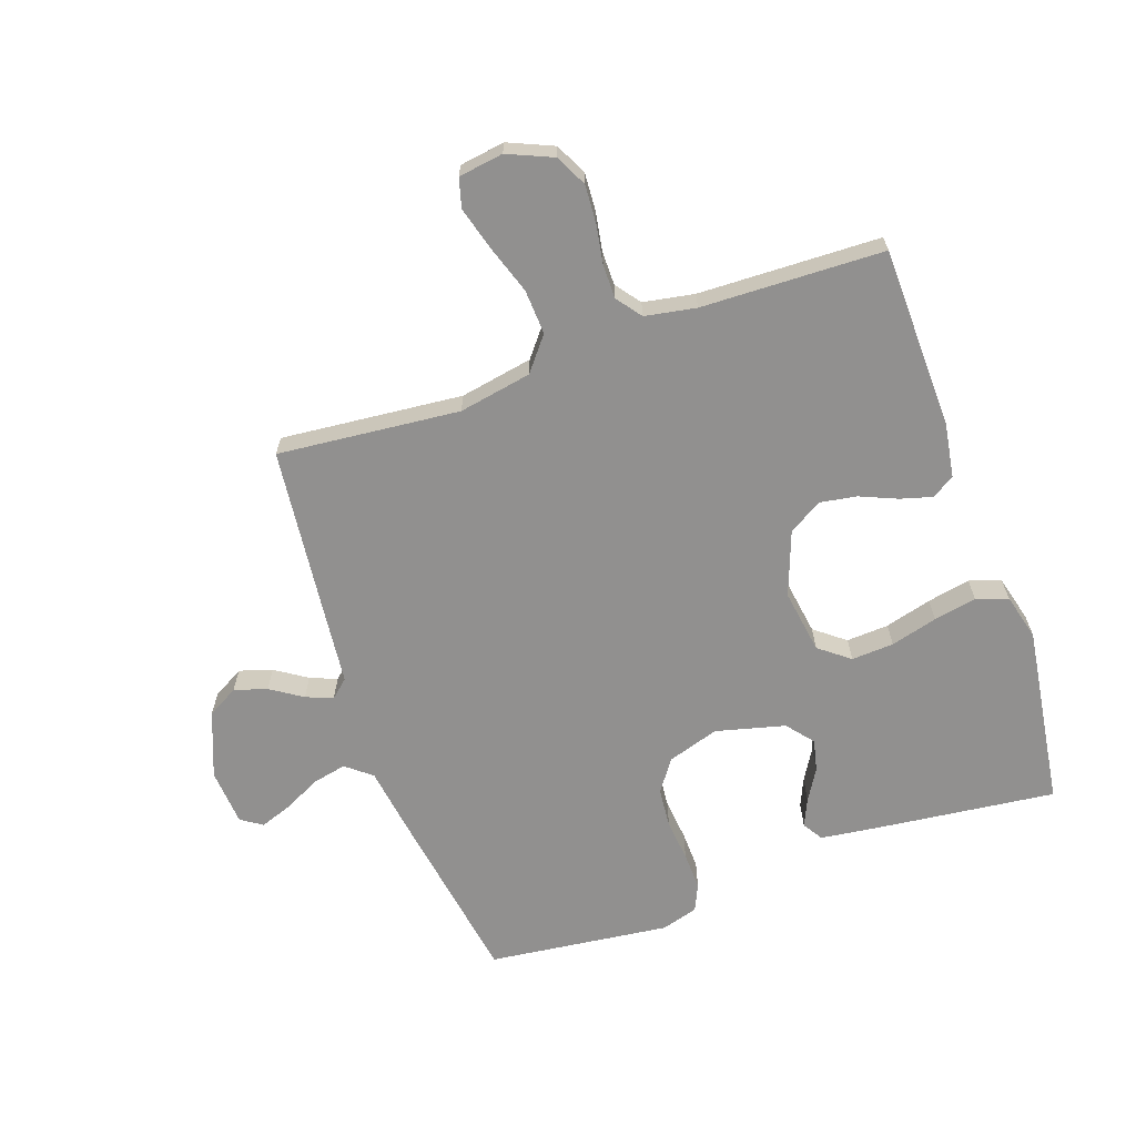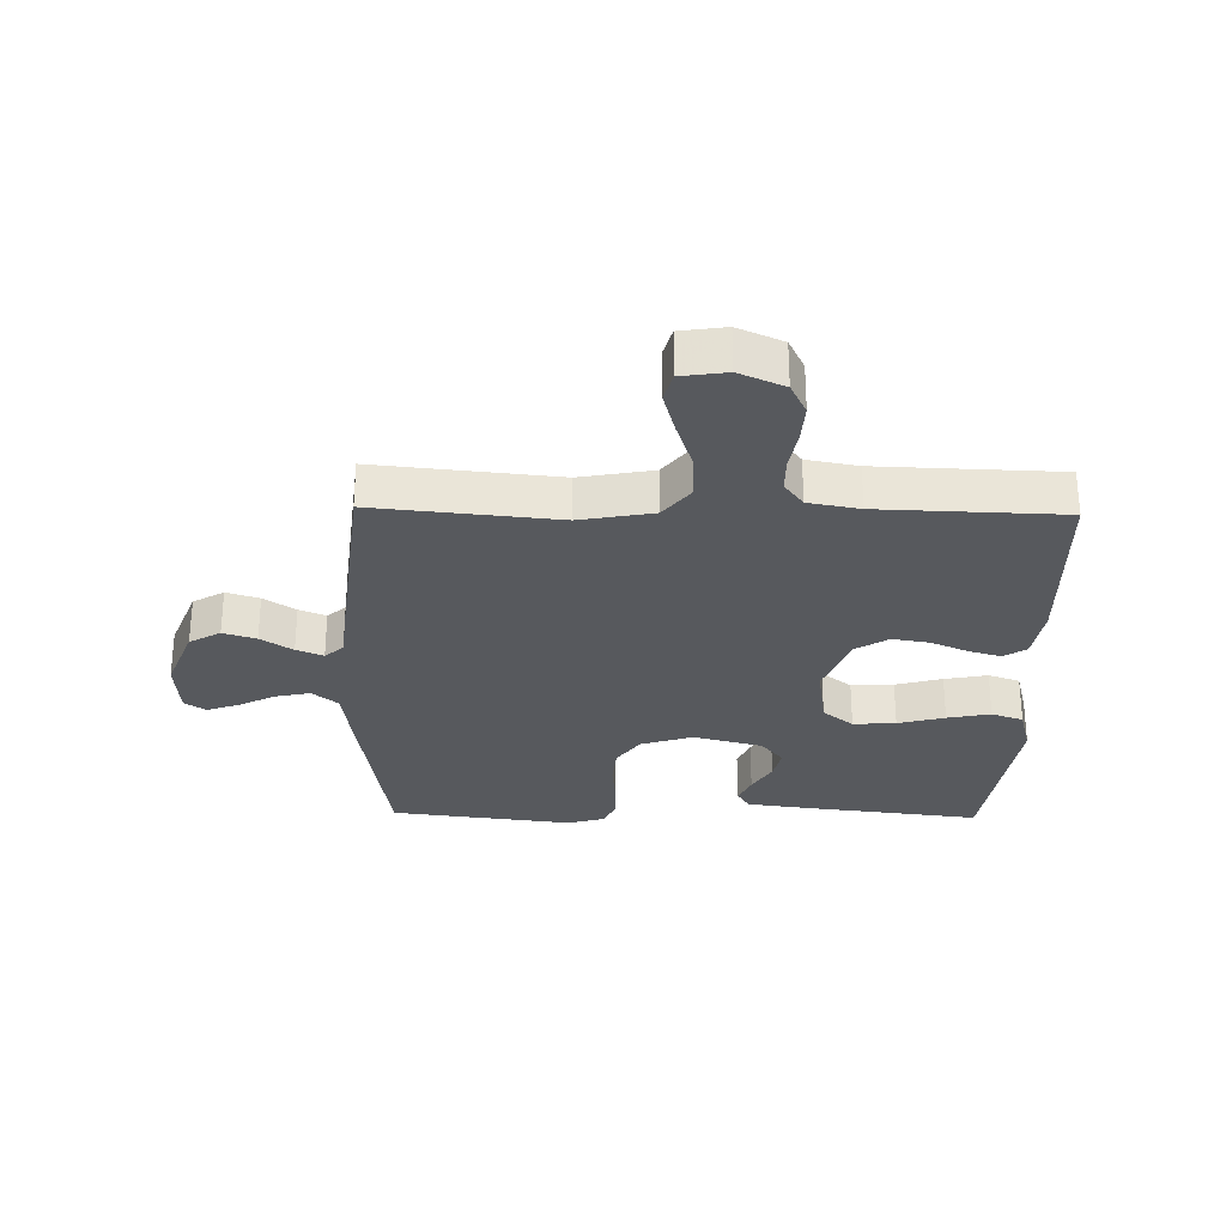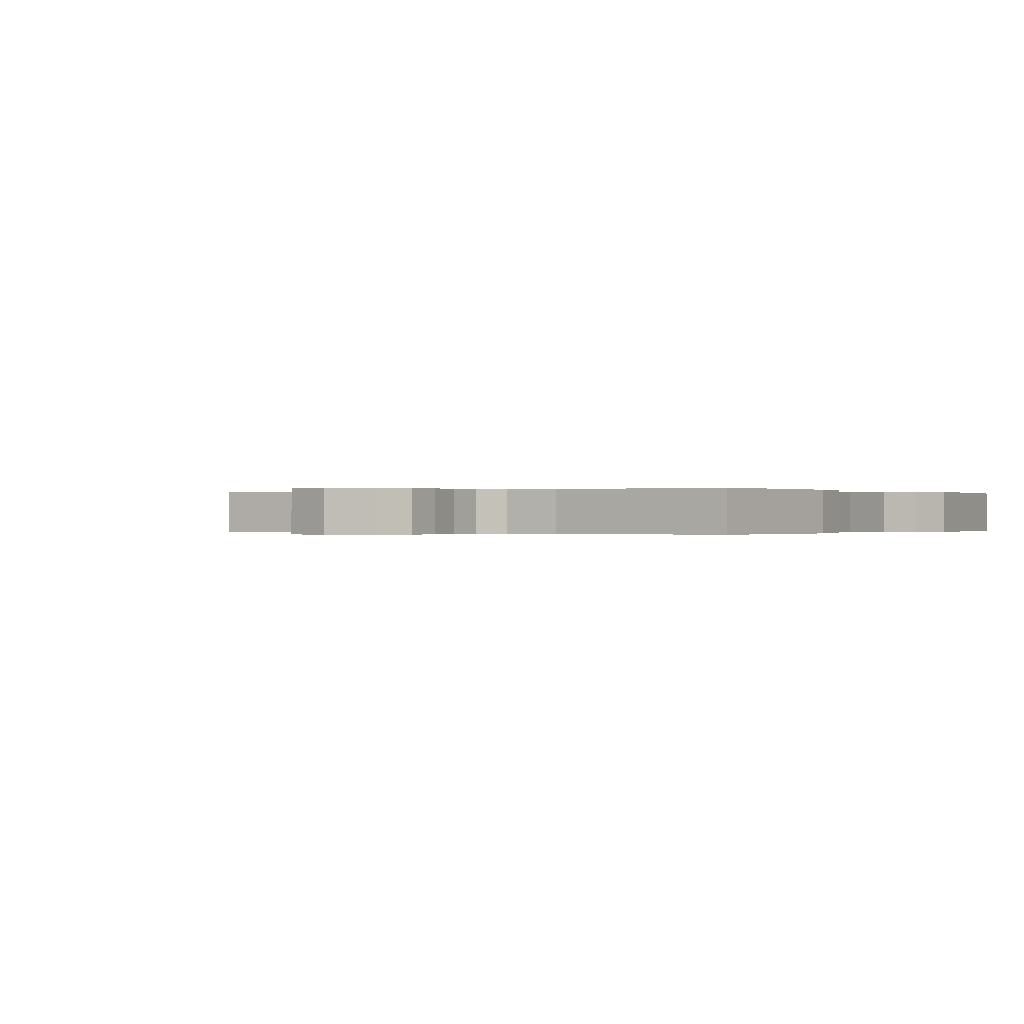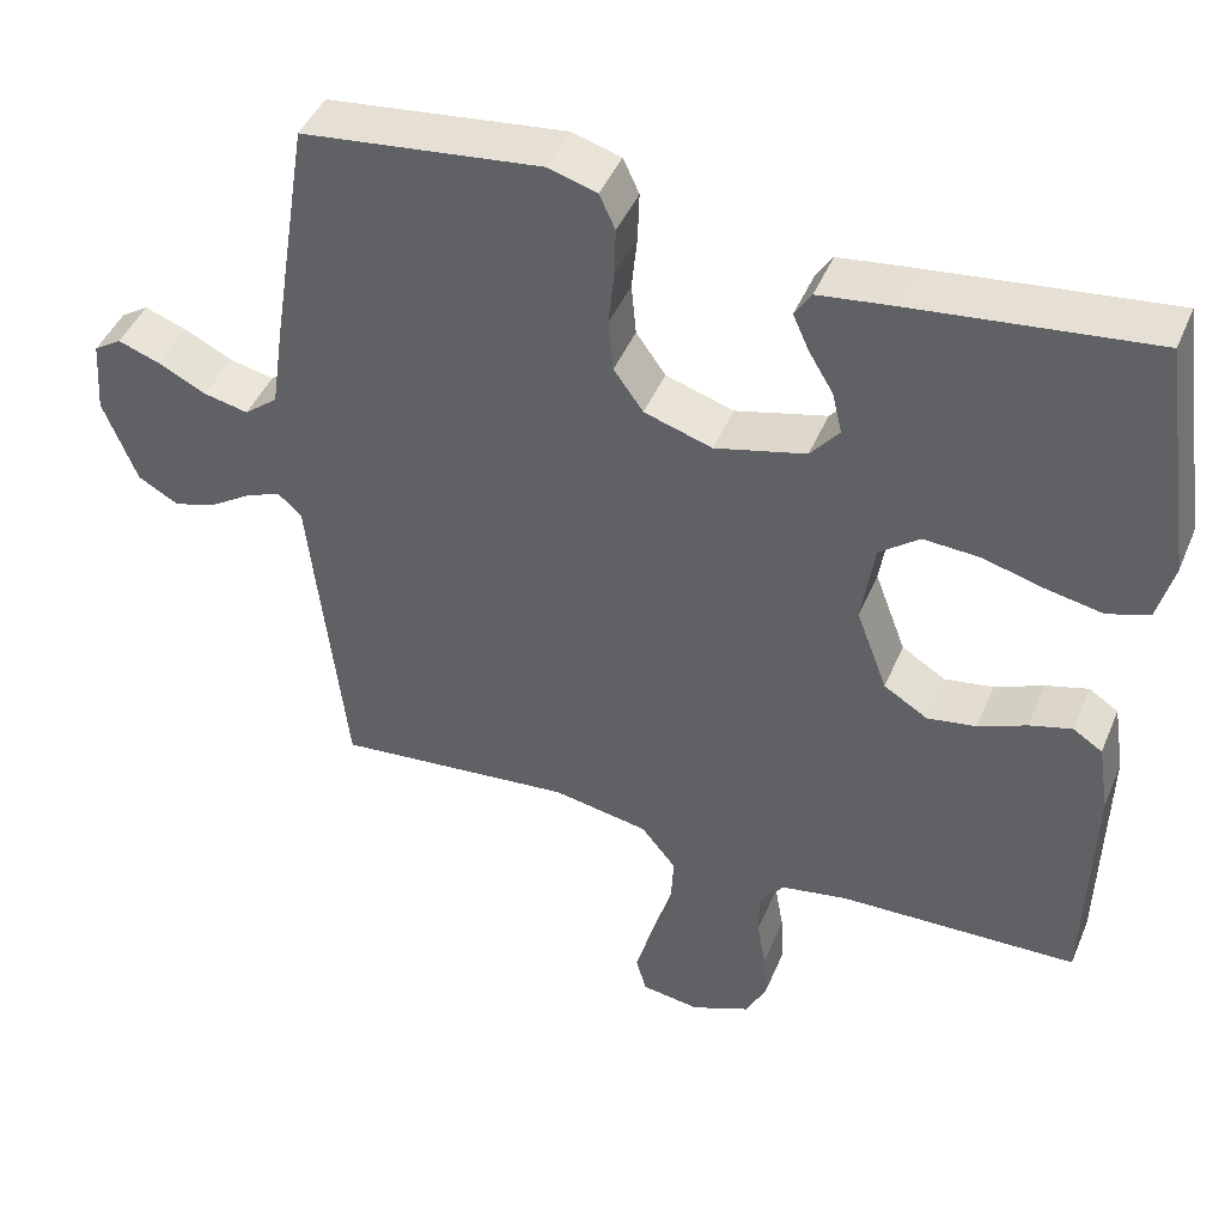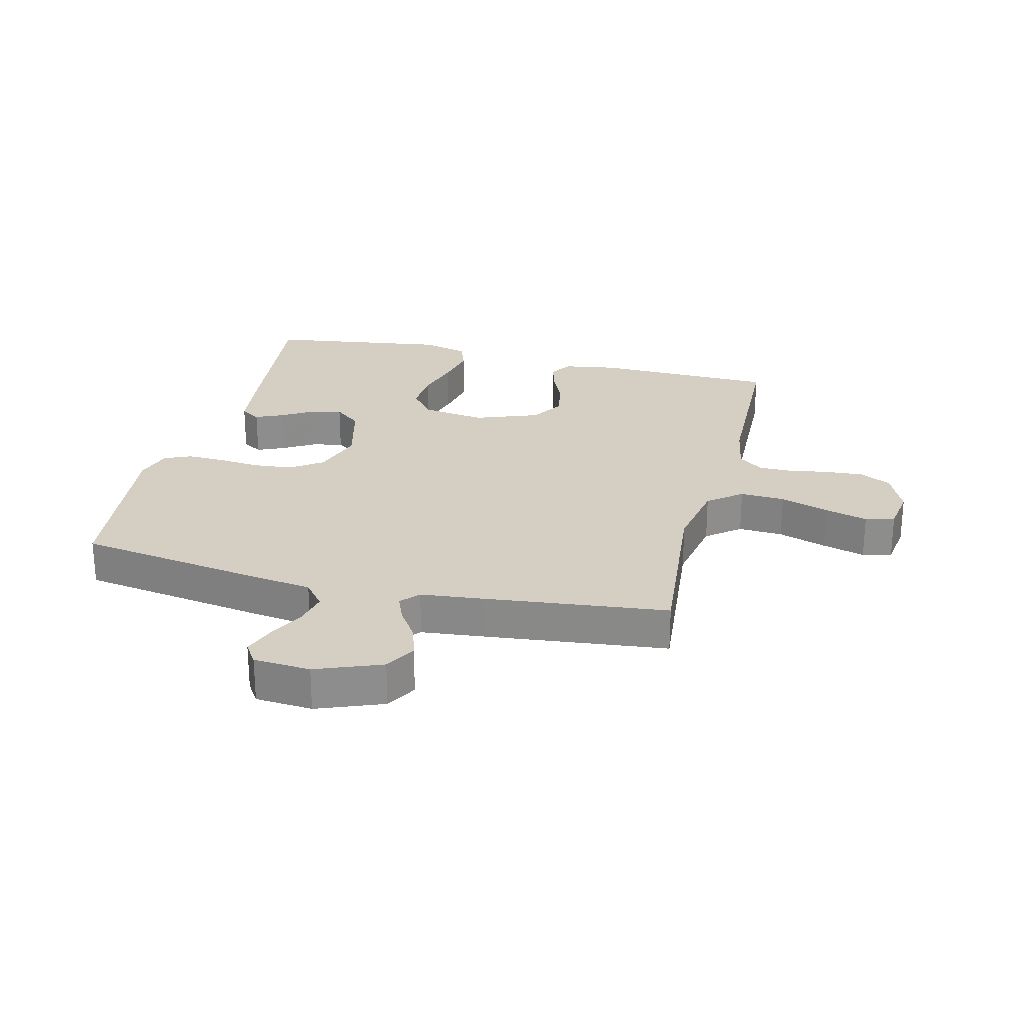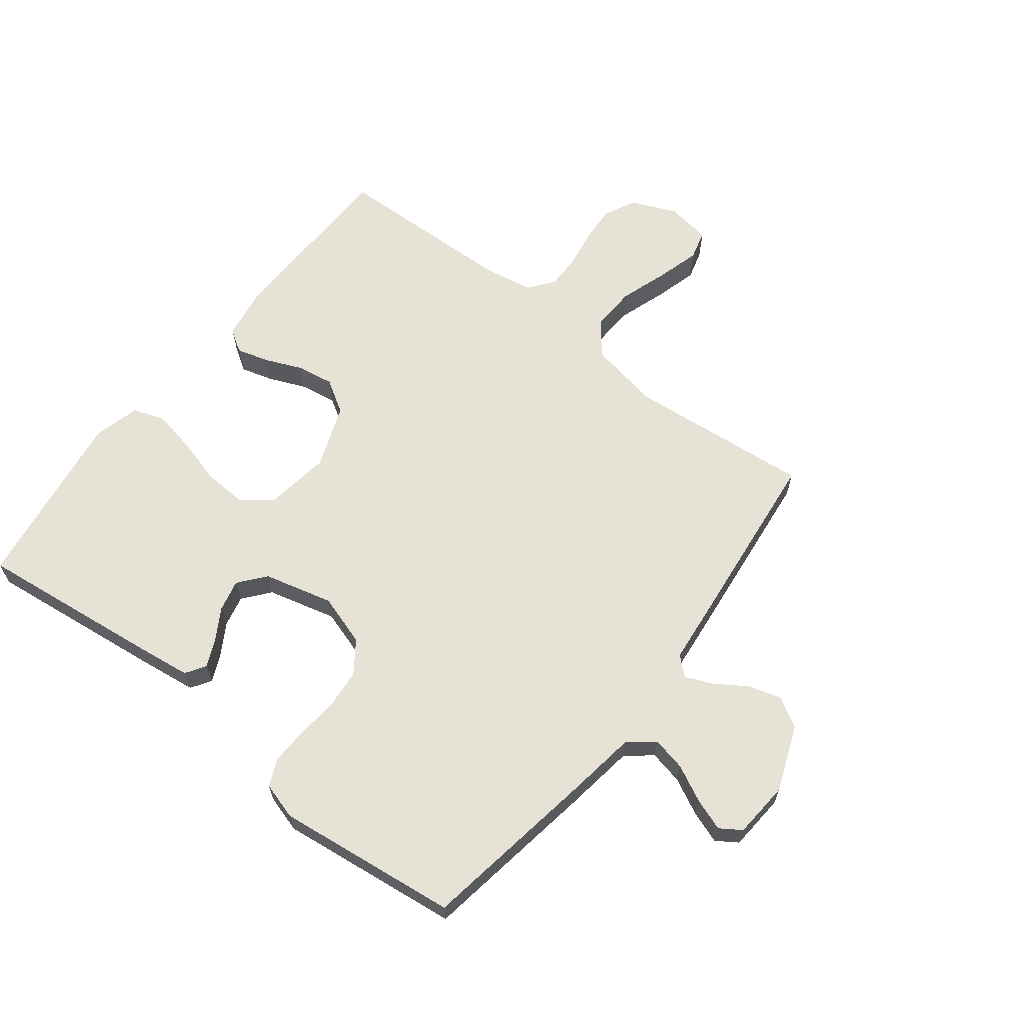
<metadata>
{"format":"obj","ext":"obj","renderer":"f3d","projection":"perspective","resolution":1024,"background":"white","views":[{"elev":-65.7,"azim":-160.7,"up":"+Y"},{"elev":-29.3,"azim":178.8,"up":"+Y"},{"elev":-0.1,"azim":-145.0,"up":"+Y"},{"elev":44.7,"azim":-158.1,"up":"+Z"},{"elev":25.7,"azim":103.9,"up":"+Y"},{"elev":64.0,"azim":37.8,"up":"+Y"}]}
</metadata>
<code>
v -0.5 0.07 0.5
v -0.2 0.07 0.465
v -0.108 0.07 0.453
v -0.087 0.07 0.42
v -0.107 0.07 0.375
v -0.138 0.07 0.323
v -0.15 0.07 0.271
v -0.114 0.07 0.227
v 0 0.07 0.198
v 0.085 0.07 0.225
v 0.122 0.07 0.277
v 0.128 0.07 0.343
v 0.121 0.07 0.412
v 0.119 0.07 0.474
v 0.139 0.07 0.518
v 0.2 0.07 0.536
v 0.5 0.07 0.5
v 0.548 0.07 0.2
v 0.564 0.07 0.09
v 0.606 0.07 0.056
v 0.662 0.07 0.068
v 0.722 0.07 0.098
v 0.775 0.07 0.117
v 0.81 0.07 0.094
v 0.817 0.07 0
v 0.775 0.07 -0.108
v 0.724 0.07 -0.137
v 0.67 0.07 -0.12
v 0.618 0.07 -0.086
v 0.574 0.07 -0.068
v 0.544 0.07 -0.095
v 0.533 0.07 -0.2
v 0.5 0.07 -0.5
v 0.2 0.07 -0.471
v 0.08 0.07 -0.493
v 0.036 0.07 -0.548
v 0.04 0.07 -0.622
v 0.067 0.07 -0.702
v 0.087 0.07 -0.773
v 0.074 0.07 -0.821
v 0 0.07 -0.832
v -0.074 0.07 -0.8
v -0.1 0.07 -0.748
v -0.096 0.07 -0.685
v -0.085 0.07 -0.621
v -0.085 0.07 -0.565
v -0.116 0.07 -0.524
v -0.2 0.07 -0.509
v -0.5 0.07 -0.5
v -0.507 0.07 -0.2
v -0.493 0.07 -0.112
v -0.456 0.07 -0.088
v -0.403 0.07 -0.103
v -0.342 0.07 -0.129
v -0.281 0.07 -0.139
v -0.226 0.07 -0.105
v -0.187 0.07 0
v -0.203 0.07 0.106
v -0.253 0.07 0.145
v -0.323 0.07 0.141
v -0.4 0.07 0.12
v -0.471 0.07 0.106
v -0.523 0.07 0.124
v -0.543 0.07 0.2
v -0.5 0 0.5
v -0.2 0 0.465
v -0.108 0 0.453
v -0.087 0 0.42
v -0.107 0 0.375
v -0.138 0 0.323
v -0.15 0 0.271
v -0.114 0 0.227
v 0 0 0.198
v 0.085 0 0.225
v 0.122 0 0.277
v 0.128 0 0.343
v 0.121 0 0.412
v 0.119 0 0.474
v 0.139 0 0.518
v 0.2 0 0.536
v 0.5 0 0.5
v 0.548 0 0.2
v 0.564 0 0.09
v 0.606 0 0.056
v 0.662 0 0.068
v 0.722 0 0.098
v 0.775 0 0.117
v 0.81 0 0.094
v 0.817 0 0
v 0.775 0 -0.108
v 0.724 0 -0.137
v 0.67 0 -0.12
v 0.618 0 -0.086
v 0.574 0 -0.068
v 0.544 0 -0.095
v 0.533 0 -0.2
v 0.5 0 -0.5
v 0.2 0 -0.471
v 0.08 0 -0.493
v 0.036 0 -0.548
v 0.04 0 -0.622
v 0.067 0 -0.702
v 0.087 0 -0.773
v 0.074 0 -0.821
v 0 0 -0.832
v -0.074 0 -0.8
v -0.1 0 -0.748
v -0.096 0 -0.685
v -0.085 0 -0.621
v -0.085 0 -0.565
v -0.116 0 -0.524
v -0.2 0 -0.509
v -0.5 0 -0.5
v -0.507 0 -0.2
v -0.493 0 -0.112
v -0.456 0 -0.088
v -0.403 0 -0.103
v -0.342 0 -0.129
v -0.281 0 -0.139
v -0.226 0 -0.105
v -0.187 0 0
v -0.203 0 0.106
v -0.253 0 0.145
v -0.323 0 0.141
v -0.4 0 0.12
v -0.471 0 0.106
v -0.523 0 0.124
v -0.543 0 0.2
f 4 5 6
f 3 4 6
f 2 3 6
f 1 2 6
f 64 1 6
f 63 64 6
f 62 63 6
f 61 62 6
f 60 61 6
f 59 60 6 7
f 58 59 7 8
f 57 58 8 9
f 56 57 9 10
f 52 53 54
f 51 52 54
f 50 51 54
f 49 50 54
f 48 49 54
f 47 48 54 55
f 46 47 55 56
f 43 44 45
f 42 43 45
f 41 42 45
f 40 41 45
f 39 40 45
f 38 39 45
f 37 38 45
f 36 37 45 46
f 46 56 10
f 36 46 10
f 35 36 10
f 31 32 33 34
f 27 28 29
f 26 27 29
f 25 26 29
f 24 25 29
f 23 24 29
f 22 23 29
f 21 22 29
f 20 21 29 30
f 19 20 30 31
f 18 19 31
f 17 18 31
f 16 17 31
f 15 16 31
f 14 15 31
f 13 14 31
f 12 13 31
f 35 10 11
f 34 35 11
f 31 34 11
f 11 12 31
f 70 69 68
f 70 68 67
f 70 67 66
f 70 66 65
f 70 65 128
f 70 128 127
f 70 127 126
f 70 126 125
f 70 125 124
f 71 70 124 123
f 72 71 123 122
f 73 72 122 121
f 74 73 121 120
f 118 117 116
f 118 116 115
f 118 115 114
f 118 114 113
f 118 113 112
f 119 118 112 111
f 120 119 111 110
f 109 108 107
f 109 107 106
f 109 106 105
f 109 105 104
f 109 104 103
f 109 103 102
f 109 102 101
f 110 109 101 100
f 74 120 110
f 74 110 100
f 74 100 99
f 98 97 96 95
f 93 92 91
f 93 91 90
f 93 90 89
f 93 89 88
f 93 88 87
f 93 87 86
f 93 86 85
f 94 93 85 84
f 95 94 84 83
f 95 83 82
f 95 82 81
f 95 81 80
f 95 80 79
f 95 79 78
f 95 78 77
f 95 77 76
f 75 74 99
f 75 99 98
f 75 98 95
f 95 76 75
f 1 65 66 2
f 2 66 67 3
f 3 67 68 4
f 4 68 69 5
f 5 69 70 6
f 6 70 71 7
f 7 71 72 8
f 8 72 73 9
f 9 73 74 10
f 10 74 75 11
f 11 75 76 12
f 12 76 77 13
f 13 77 78 14
f 14 78 79 15
f 15 79 80 16
f 16 80 81 17
f 17 81 82 18
f 18 82 83 19
f 19 83 84 20
f 20 84 85 21
f 21 85 86 22
f 22 86 87 23
f 23 87 88 24
f 24 88 89 25
f 25 89 90 26
f 26 90 91 27
f 27 91 92 28
f 28 92 93 29
f 29 93 94 30
f 30 94 95 31
f 31 95 96 32
f 32 96 97 33
f 33 97 98 34
f 34 98 99 35
f 35 99 100 36
f 36 100 101 37
f 37 101 102 38
f 38 102 103 39
f 39 103 104 40
f 40 104 105 41
f 41 105 106 42
f 42 106 107 43
f 43 107 108 44
f 44 108 109 45
f 45 109 110 46
f 46 110 111 47
f 47 111 112 48
f 48 112 113 49
f 49 113 114 50
f 50 114 115 51
f 51 115 116 52
f 52 116 117 53
f 53 117 118 54
f 54 118 119 55
f 55 119 120 56
f 56 120 121 57
f 57 121 122 58
f 58 122 123 59
f 59 123 124 60
f 60 124 125 61
f 61 125 126 62
f 62 126 127 63
f 63 127 128 64
f 64 128 65 1

</code>
